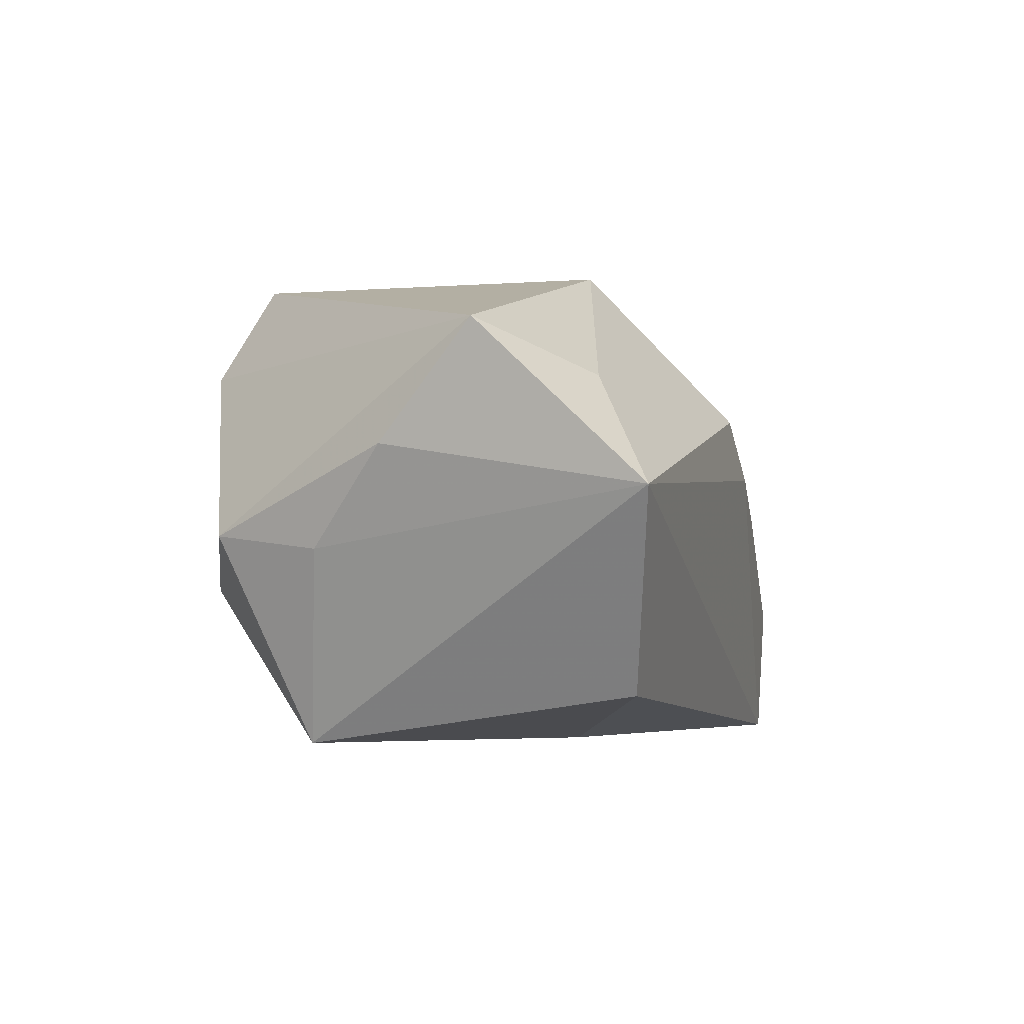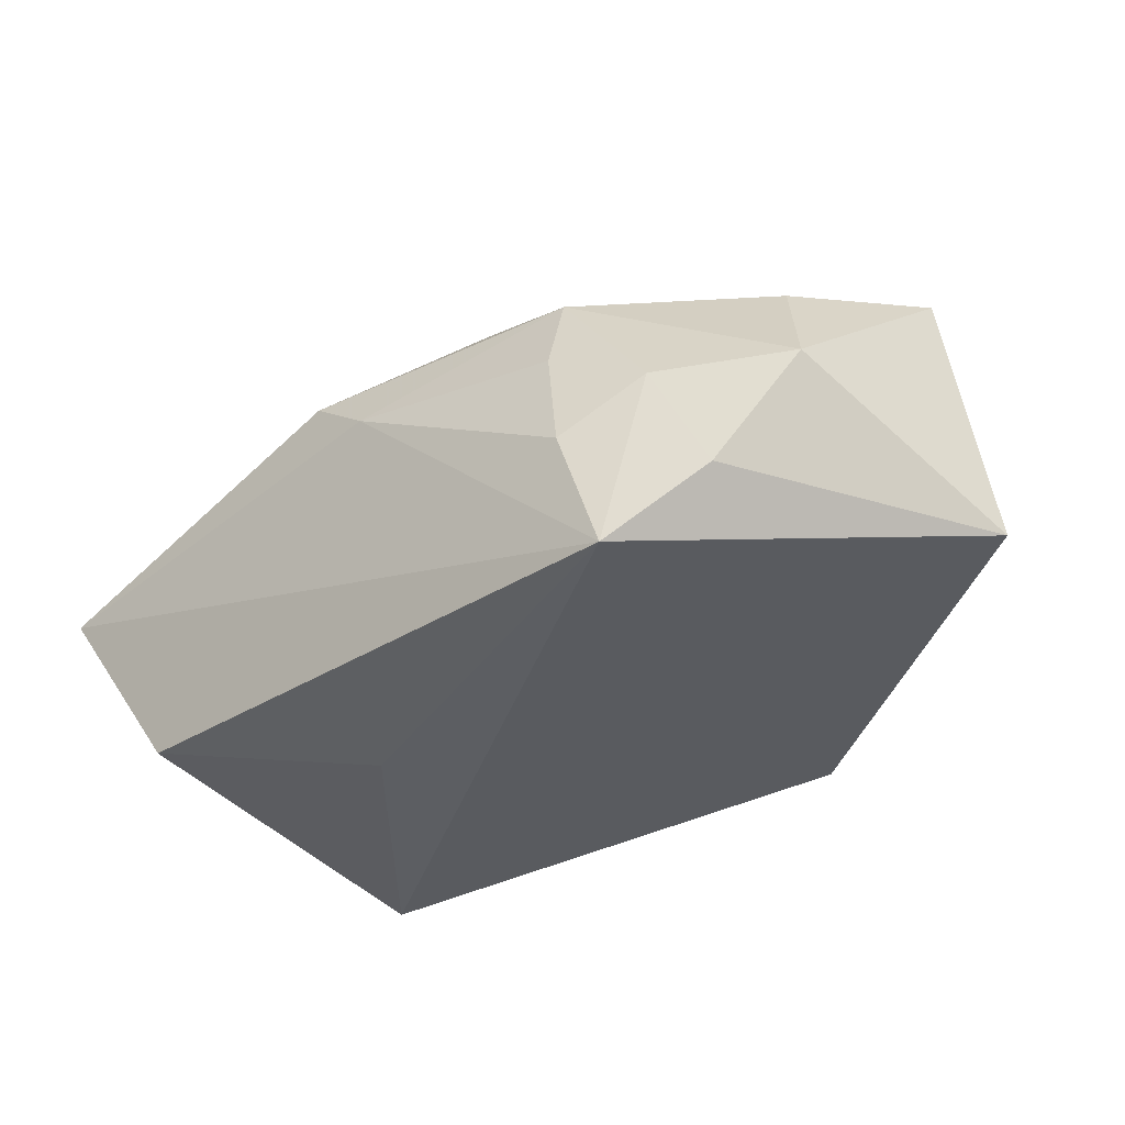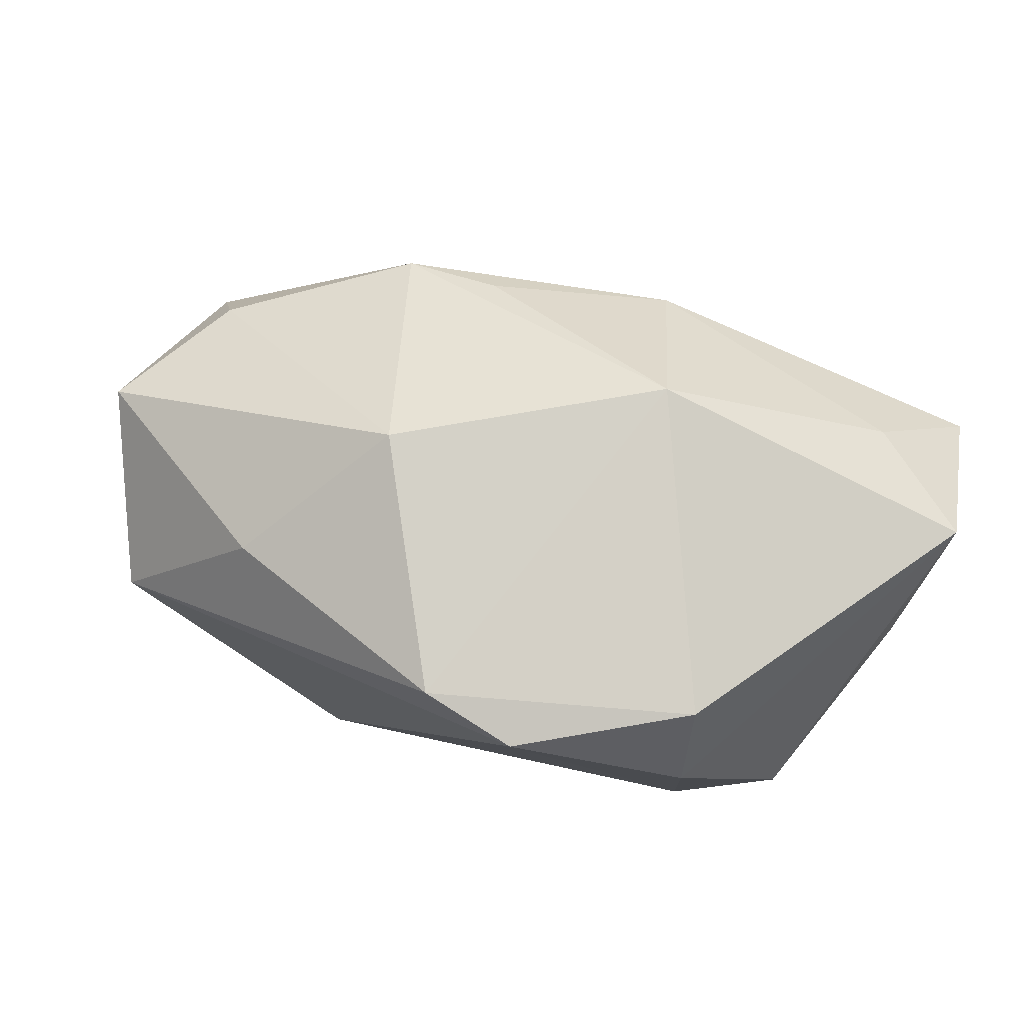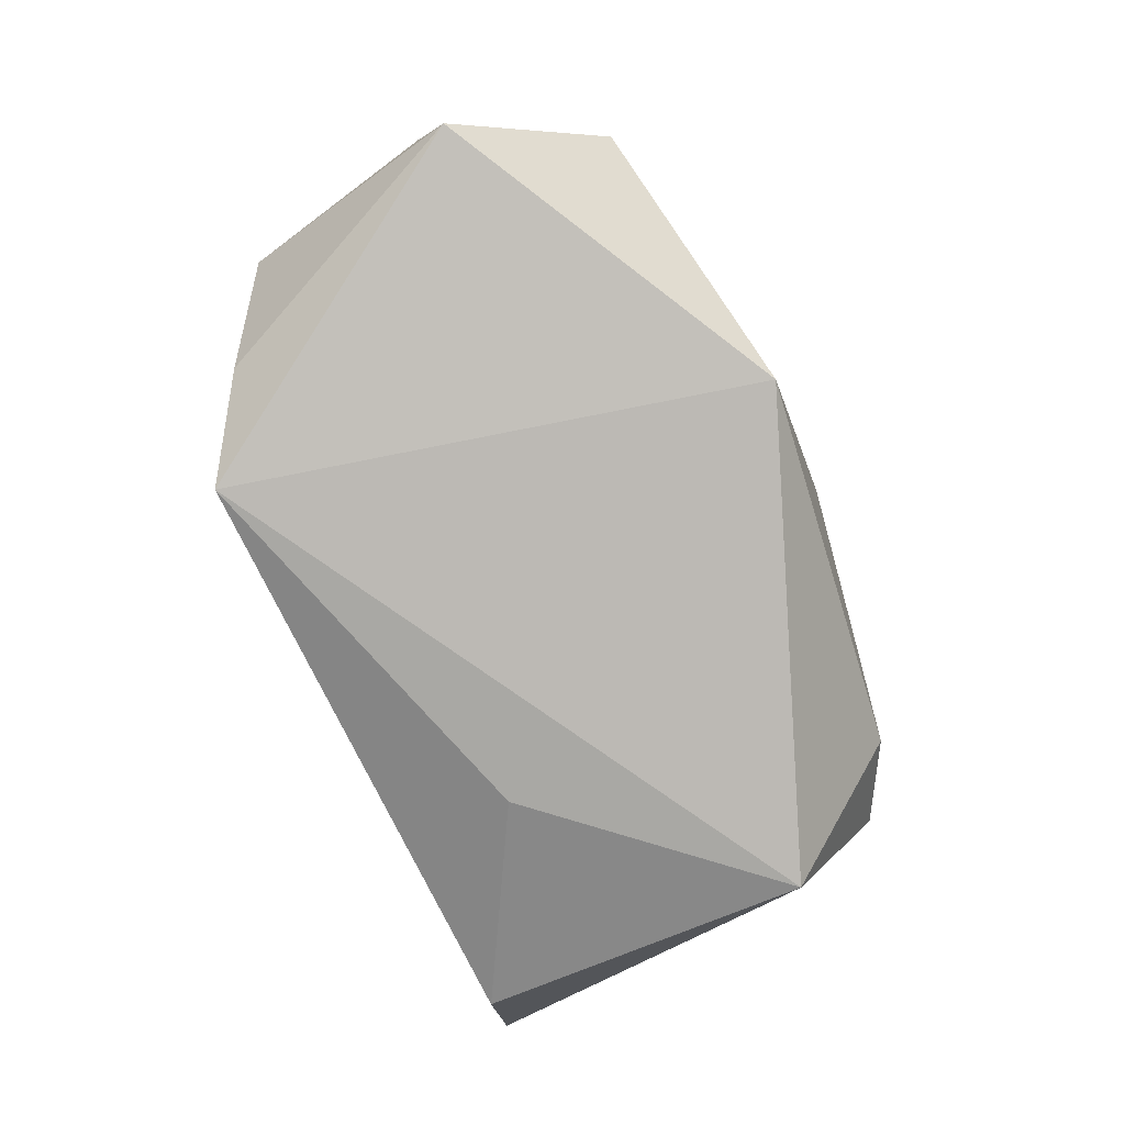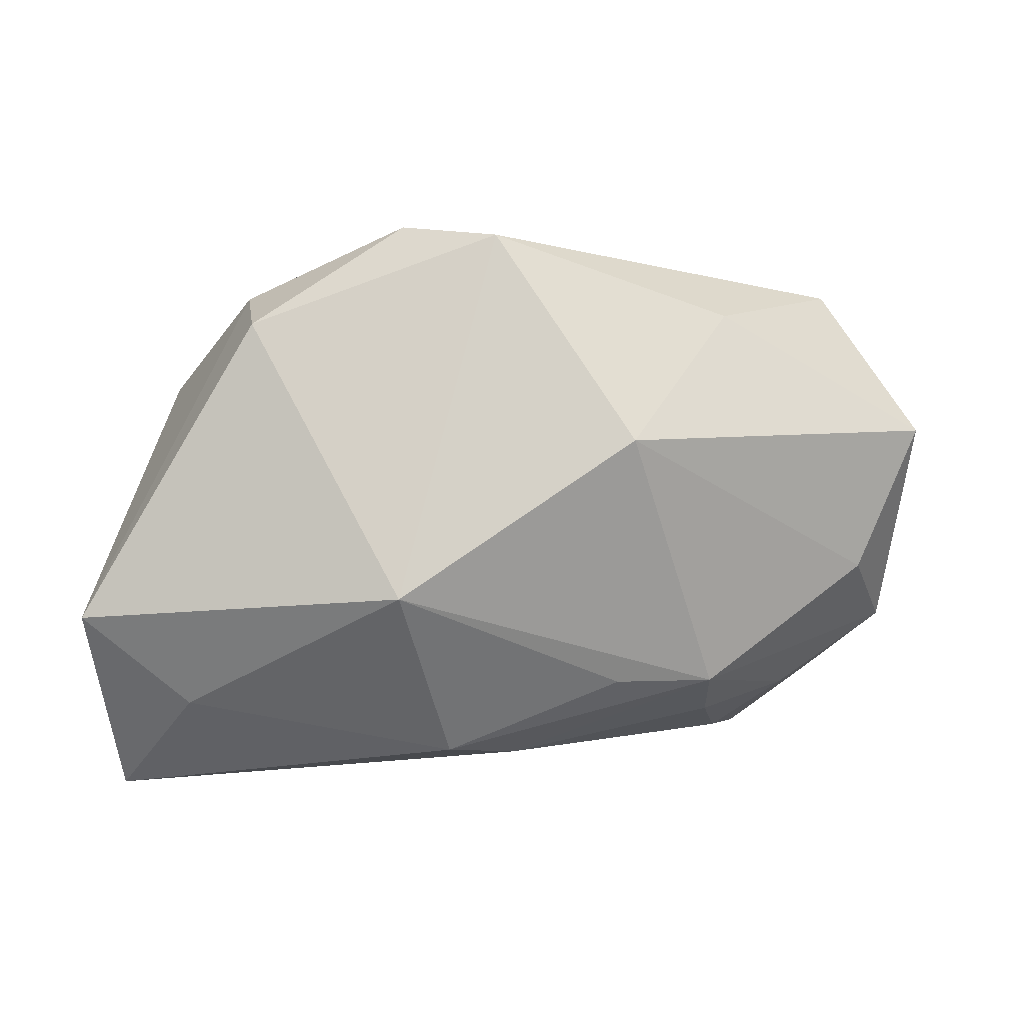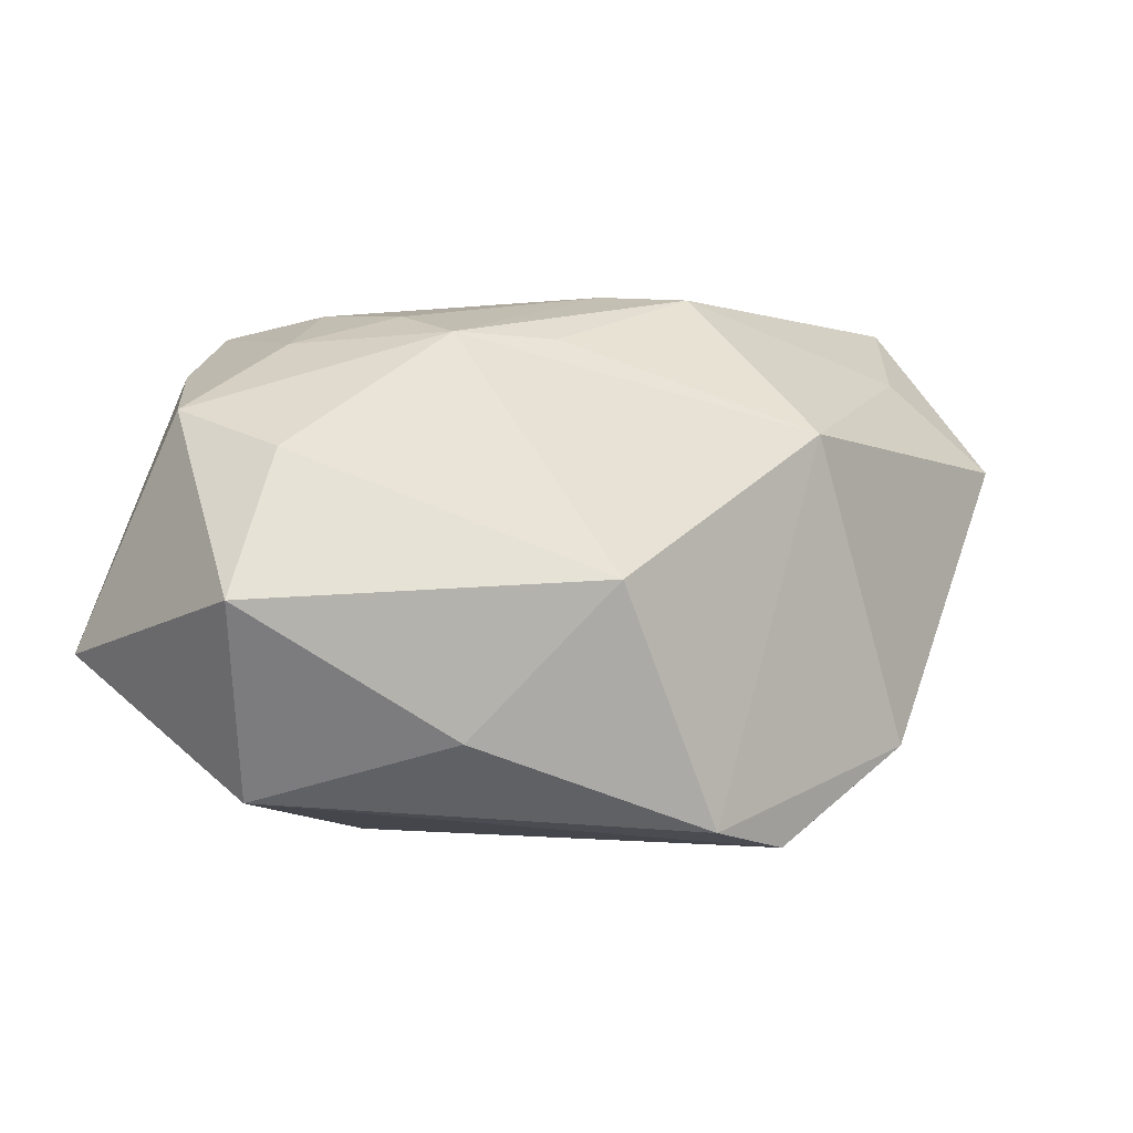
<metadata>
{"format":"obj","ext":"obj","renderer":"f3d","projection":"perspective","resolution":1024,"background":"white","views":[{"elev":-3.7,"azim":107.2,"up":"+Z"},{"elev":-38.2,"azim":-138.2,"up":"+Z"},{"elev":77.8,"azim":19.2,"up":"+Z"},{"elev":-74.9,"azim":-66.2,"up":"+Z"},{"elev":79.0,"azim":175.2,"up":"+Z"},{"elev":-0.9,"azim":-37.8,"up":"+Y"}]}
</metadata>
<code>
v -0.02746 0.02402 -0.02379
v 0.03152 -0.01079 -0.02379
v 0.007695 -0.02777 0.02377
v -0.03135 0.0216 -0.004695
v 0.0329 0.02324 -0.01878
v -0.02654 -0.01661 0.01818
v 0.04454 0.02724 0.0006288
v 0.0004768 0.02782 0.004259
v -0.0218 0.02446 0.0008261
v -0.01478 -0.00158 0.02671
v -0.01466 -0.02777 -0.01723
v -0.04899 -0.008703 -0.01502
v -0.02176 0.0222 0.0096
v 0.007371 0.02748 0.01002
v -0.03991 0.01057 0.0077
v -0.002172 -0.02559 0.02536
v 0.03923 -0.007504 -0.004522
v 0.02663 -0.02346 -0.00819
v -0.04743 -0.003508 0.0115
v 0.02458 -0.01841 0.0236
v 0.011 0.01291 0.02581
v -0.02372 0.02545 -0.01064
v 0.03662 -0.01894 -0.002999
v -0.04361 0.01452 -0.004472
v 0.01183 0.0117 -0.02379
v 0.04548 0.01063 0.01662
v -0.04026 -0.02232 0.00228
v -0.01146 0.02187 0.01252
v 0.03515 0.02017 0.01193
v 0.04337 0.0007126 0.005193
v 0.02571 -0.02407 0.01432
v -0.03624 0.01892 -0.01636
f 5 7 2
f 5 1 7
f 2 1 25
f 25 5 2
f 1 5 25
f 7 1 8
f 8 14 7
f 2 7 17
f 7 30 17
f 12 27 19
f 27 6 19
f 10 15 19
f 19 6 10
f 22 8 1
f 8 22 9
f 13 15 10
f 14 8 13
f 8 9 13
f 21 13 10
f 23 18 2
f 2 17 23
f 23 17 30
f 18 3 11
f 11 3 27
f 2 18 11
f 11 27 12
f 11 1 2
f 12 1 11
f 16 6 27
f 27 3 16
f 10 6 16
f 16 3 20
f 16 21 10
f 20 21 16
f 12 19 24
f 24 19 15
f 15 13 24
f 7 14 29
f 14 21 29
f 14 13 28
f 28 21 14
f 13 21 28
f 31 3 18
f 18 23 31
f 20 3 31
f 32 1 12
f 12 24 32
f 4 9 22
f 4 22 1
f 4 13 9
f 4 24 13
f 1 32 4
f 4 32 24
f 26 29 21
f 26 21 20
f 26 23 30
f 26 30 7
f 7 29 26
f 20 31 26
f 26 31 23

</code>
